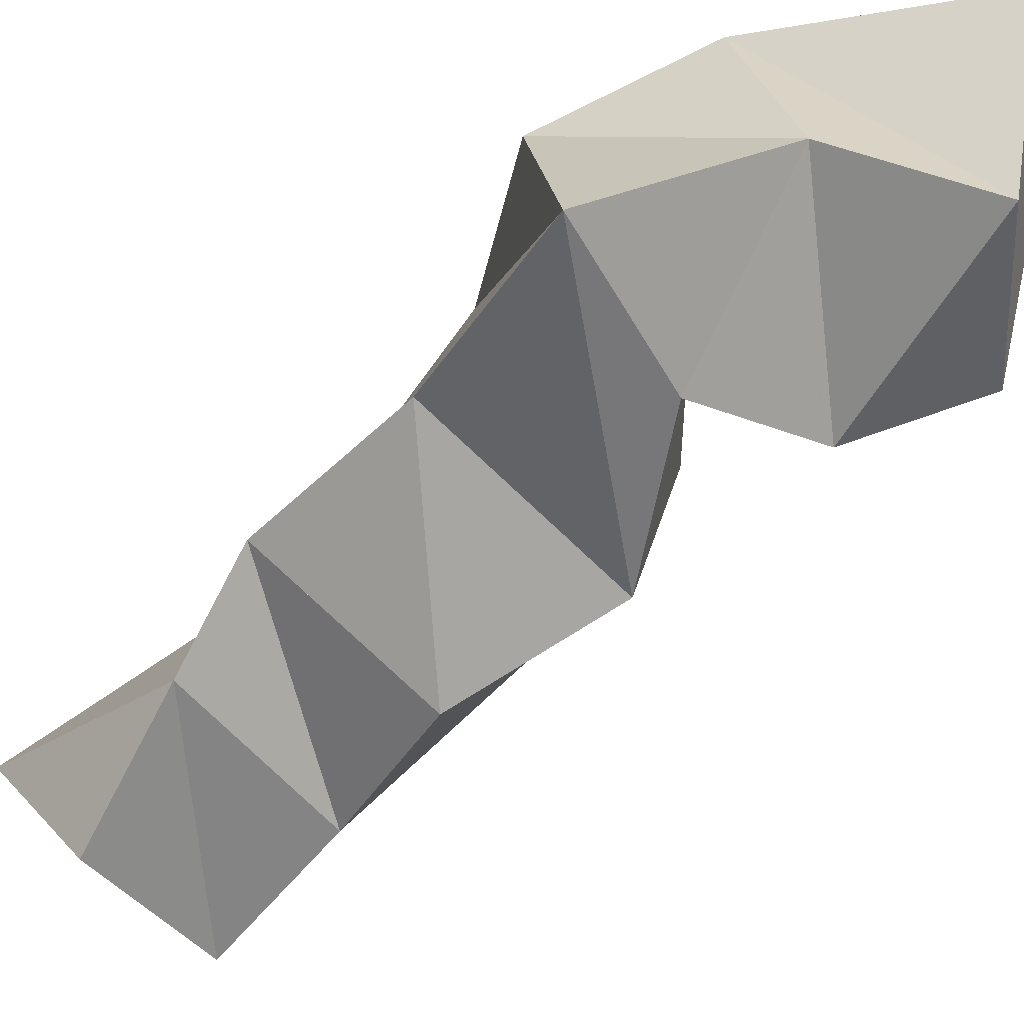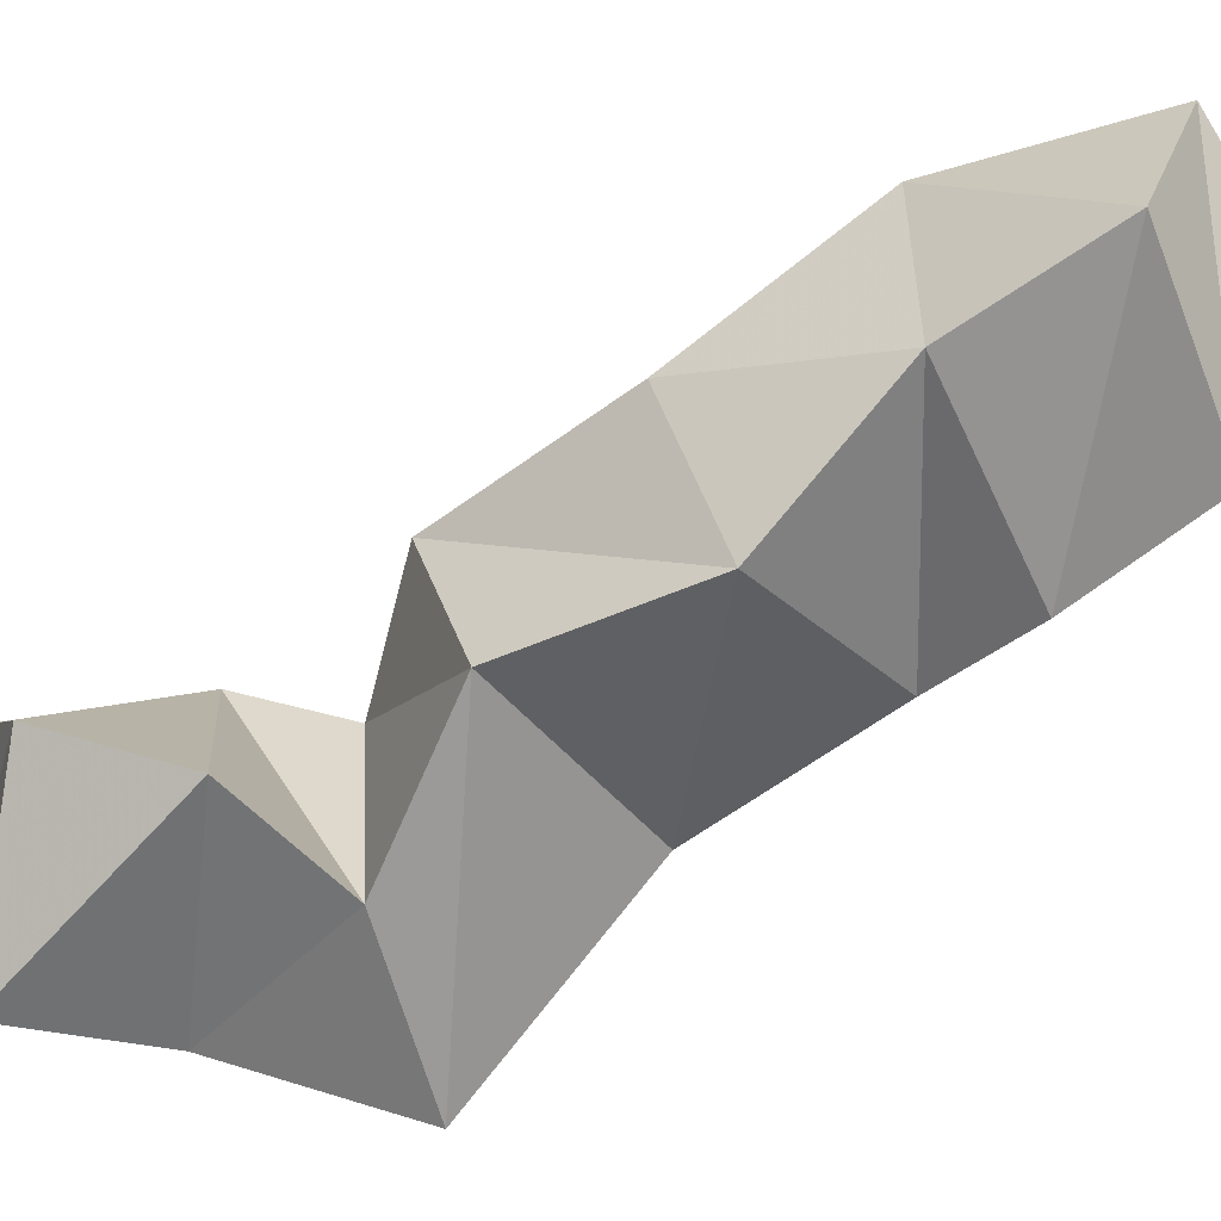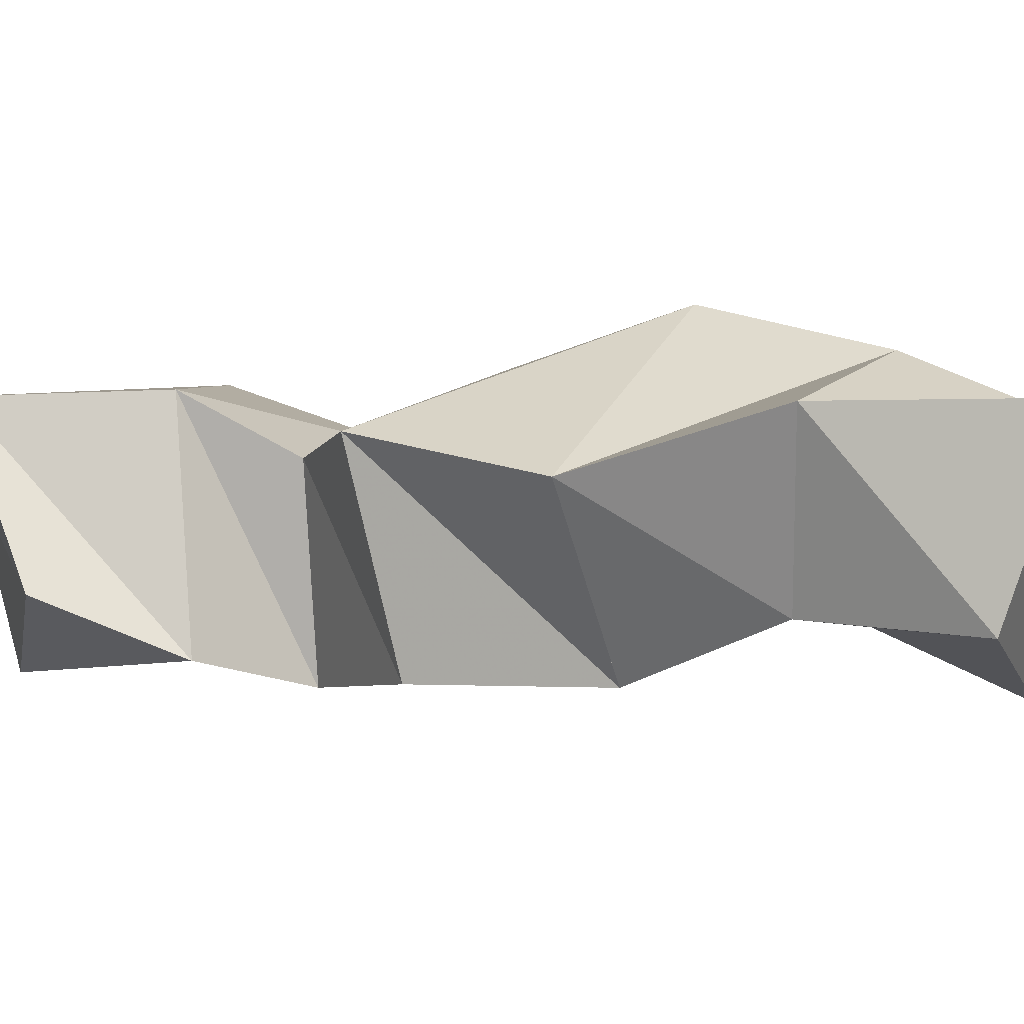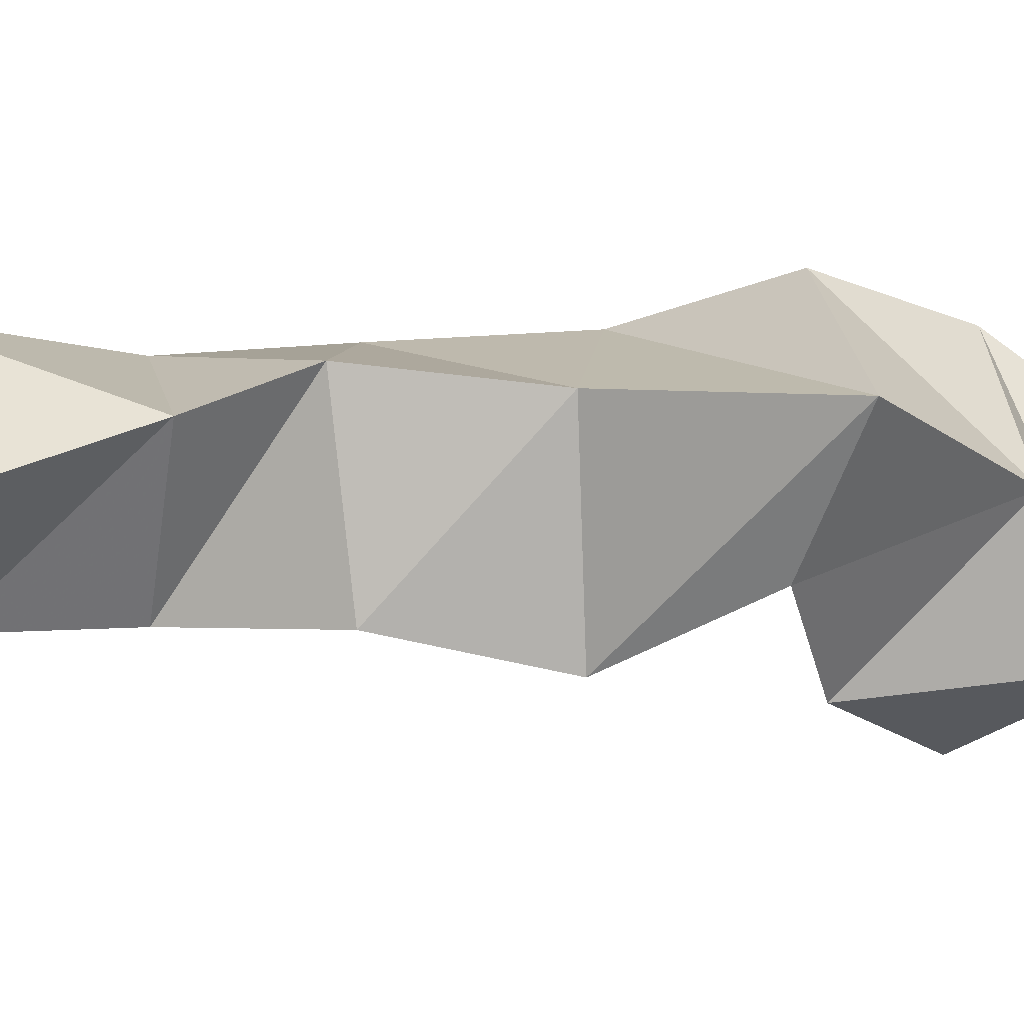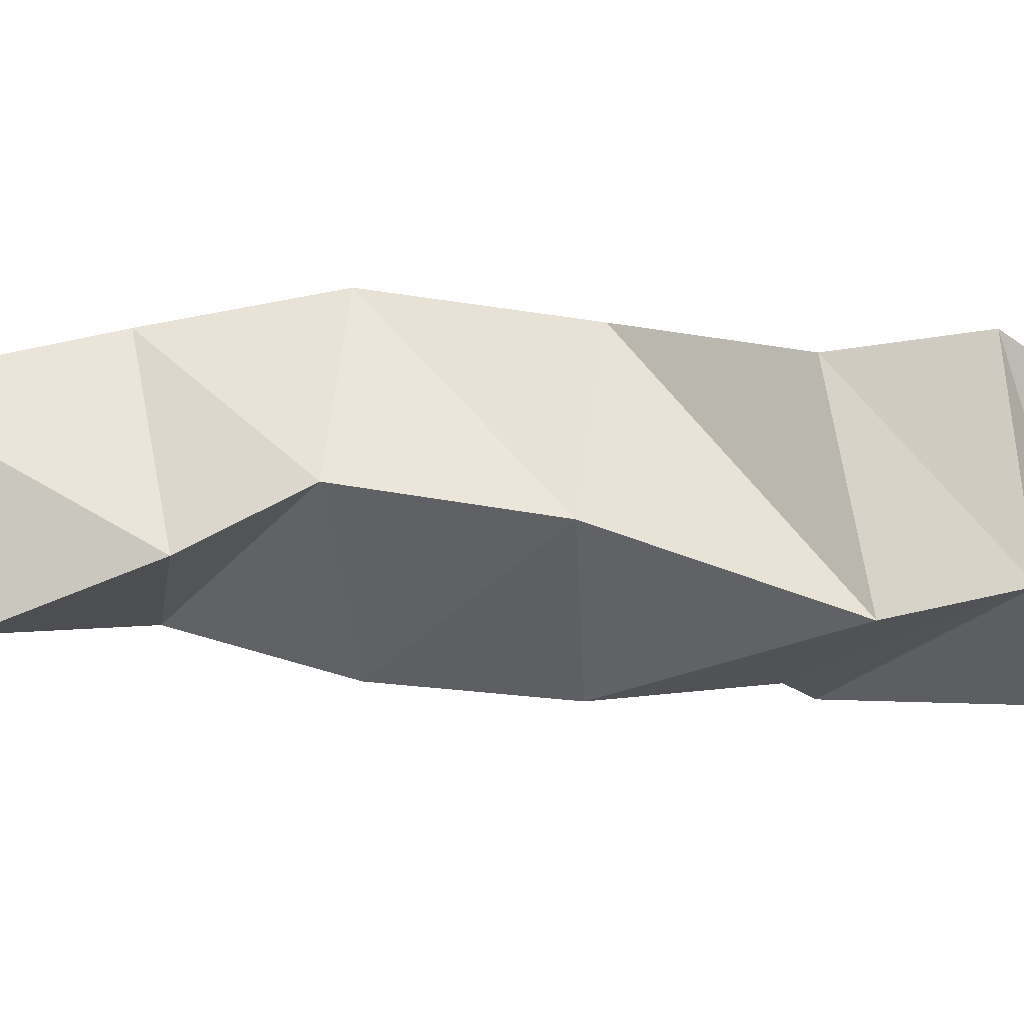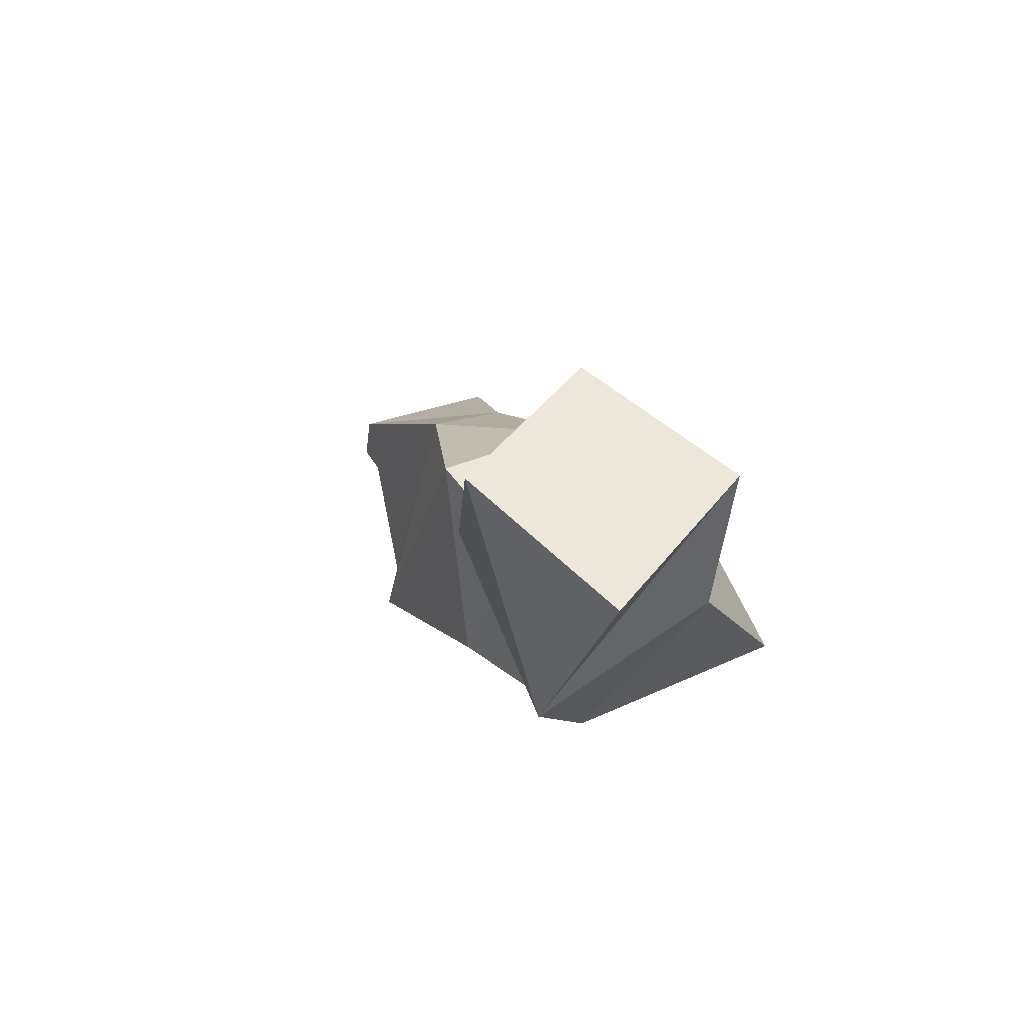
<metadata>
{"format":"obj","ext":"obj","renderer":"f3d","projection":"perspective","resolution":1024,"background":"white","views":[{"elev":-63.1,"azim":-71.7,"up":"+Y"},{"elev":-64.2,"azim":94.8,"up":"+Y"},{"elev":2.1,"azim":92.8,"up":"+Y"},{"elev":-61.3,"azim":-120.2,"up":"+Y"},{"elev":-23.1,"azim":-119.5,"up":"+Y"},{"elev":71.1,"azim":-114.5,"up":"+Z"}]}
</metadata>
<code>
v 0.3202 0.1071 1.104
v 0.3194 0.1541 1.078
v 0.3623 0.1228 1.116
v 0.3649 0.166 1.101
v 0.2933 0.1196 1.133
v 0.3113 0.1754 1.13
v 0.3409 0.1247 1.151
v 0.3549 0.1654 1.151
v 0.2739 0.1325 1.155
v 0.2902 0.1851 1.169
v 0.3118 0.1089 1.184
v 0.3287 0.151 1.197
v 0.2515 0.1255 1.199
v 0.2563 0.1722 1.209
v 0.2981 0.1081 1.228
v 0.2988 0.1594 1.24
v 0.2145 0.1004 1.241
v 0.2174 0.1545 1.232
v 0.2581 0.1034 1.25
v 0.266 0.1533 1.252
v 0.2221 0.1186 1.286
v 0.2153 0.1693 1.275
v 0.2806 0.1111 1.274
v 0.2677 0.168 1.279
v 0.2402 0.1048 1.319
v 0.2177 0.1485 1.335
v 0.2861 0.1252 1.308
v 0.2645 0.1666 1.327
f 1 2 4
f 3 1 4
f 2 6 8
f 4 2 8
f 6 5 7
f 8 6 7
f 5 1 3
f 7 5 3
f 8 7 3
f 4 8 3
f 2 1 5
f 6 2 5
f 5 6 8
f 7 5 8
f 6 10 12
f 8 6 12
f 10 9 11
f 12 10 11
f 9 5 7
f 11 9 7
f 12 11 7
f 8 12 7
f 6 5 9
f 10 6 9
f 9 10 12
f 11 9 12
f 10 14 16
f 12 10 16
f 14 13 15
f 16 14 15
f 13 9 11
f 15 13 11
f 16 15 11
f 12 16 11
f 10 9 13
f 14 10 13
f 13 14 16
f 15 13 16
f 14 18 20
f 16 14 20
f 18 17 19
f 20 18 19
f 17 13 15
f 19 17 15
f 20 19 15
f 16 20 15
f 14 13 17
f 18 14 17
f 17 18 20
f 19 17 20
f 18 22 24
f 20 18 24
f 22 21 23
f 24 22 23
f 21 17 19
f 23 21 19
f 24 23 19
f 20 24 19
f 18 17 21
f 22 18 21
f 21 22 24
f 23 21 24
f 22 26 28
f 24 22 28
f 26 25 27
f 28 26 27
f 25 21 23
f 27 25 23
f 28 27 23
f 24 28 23
f 22 21 25
f 26 22 25

</code>
